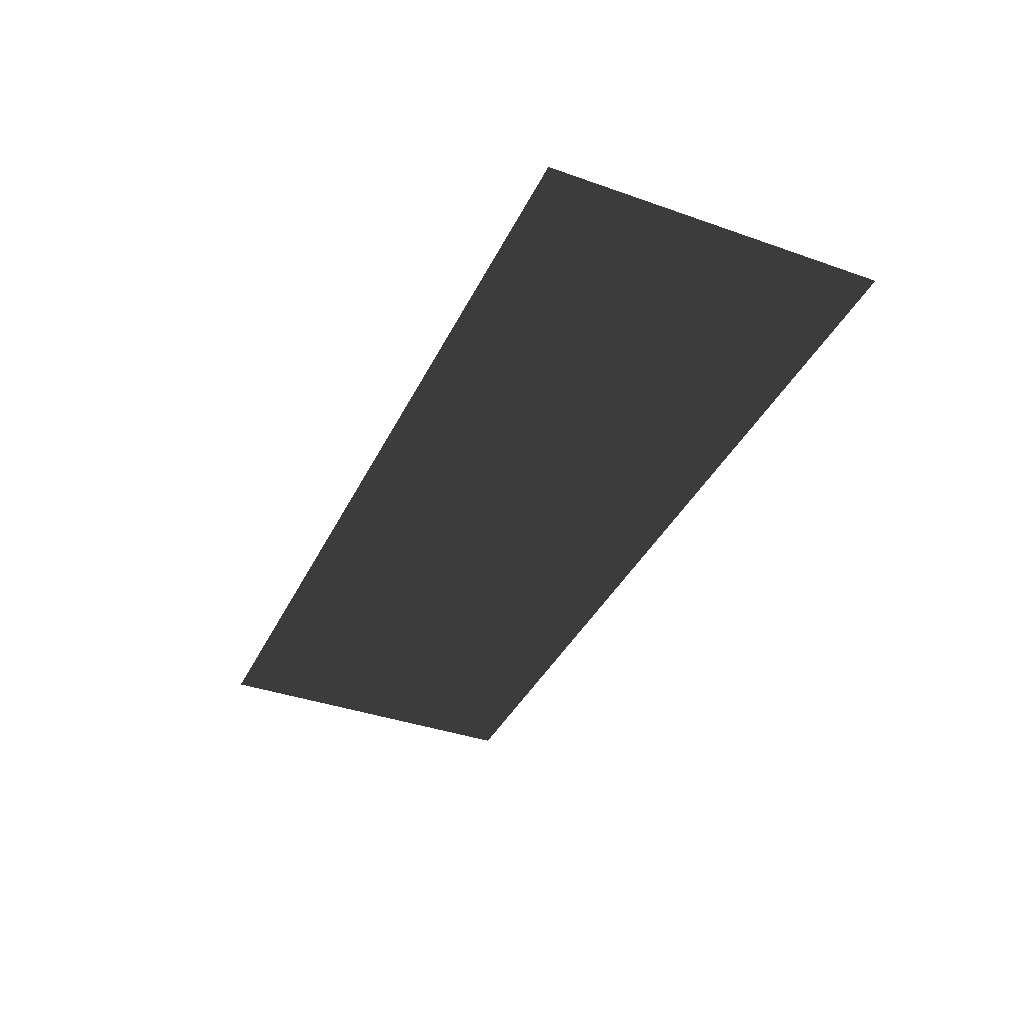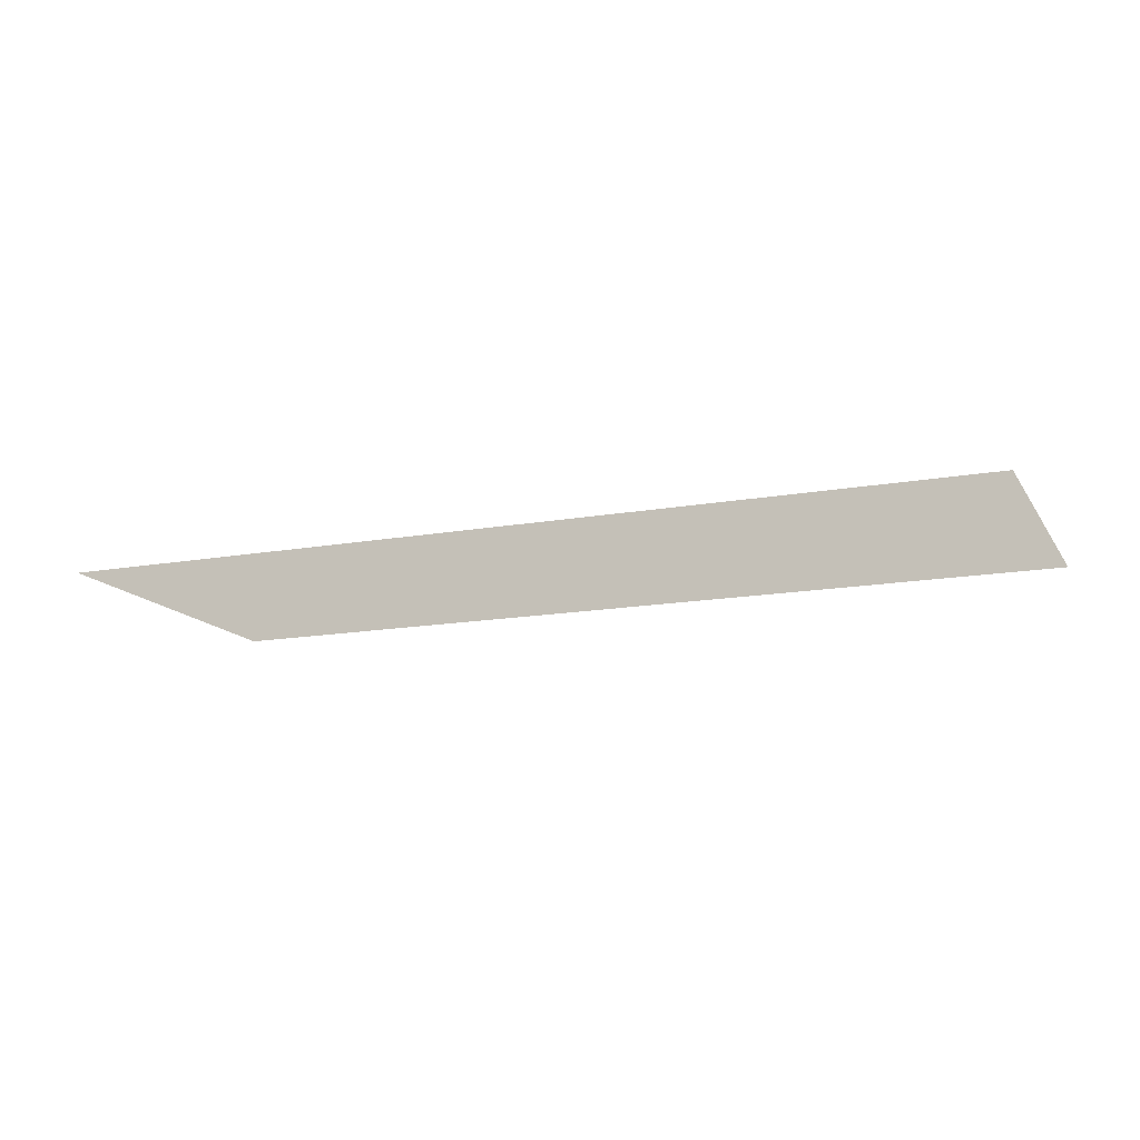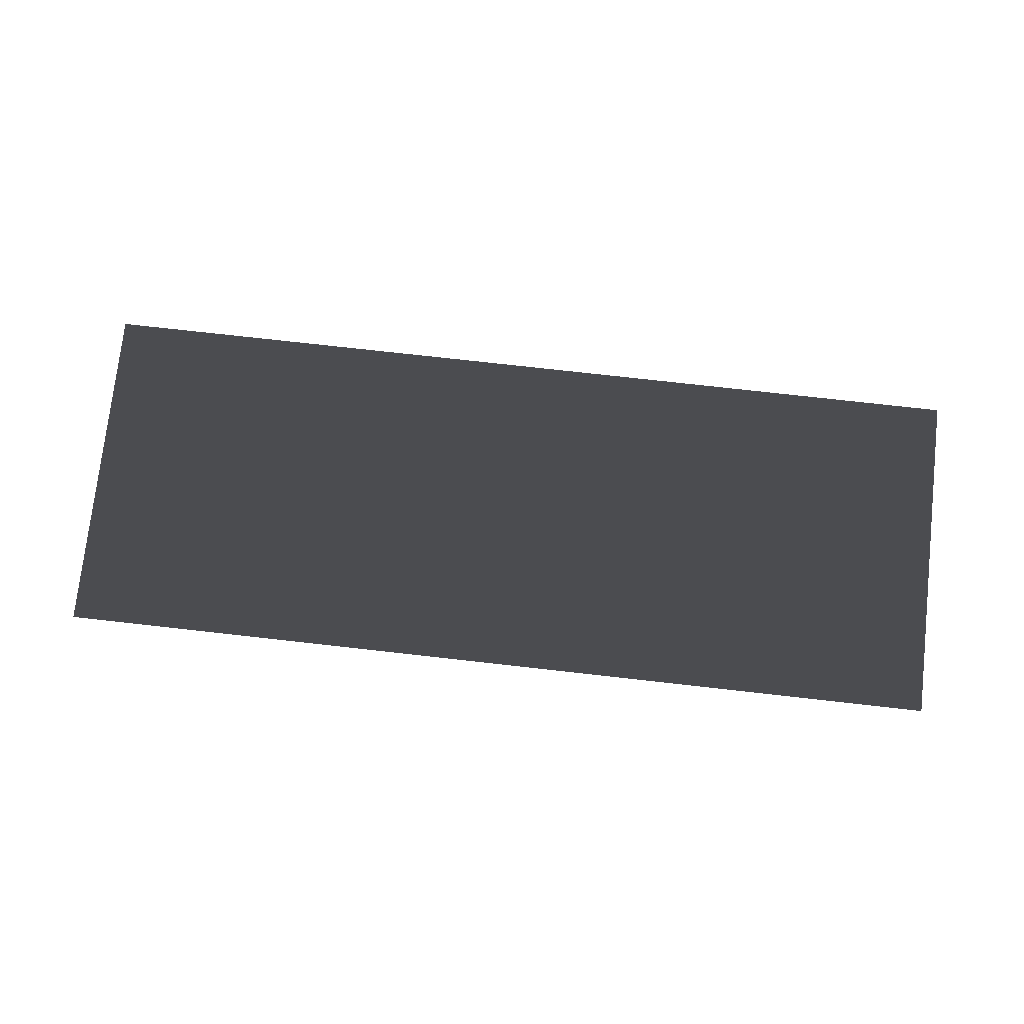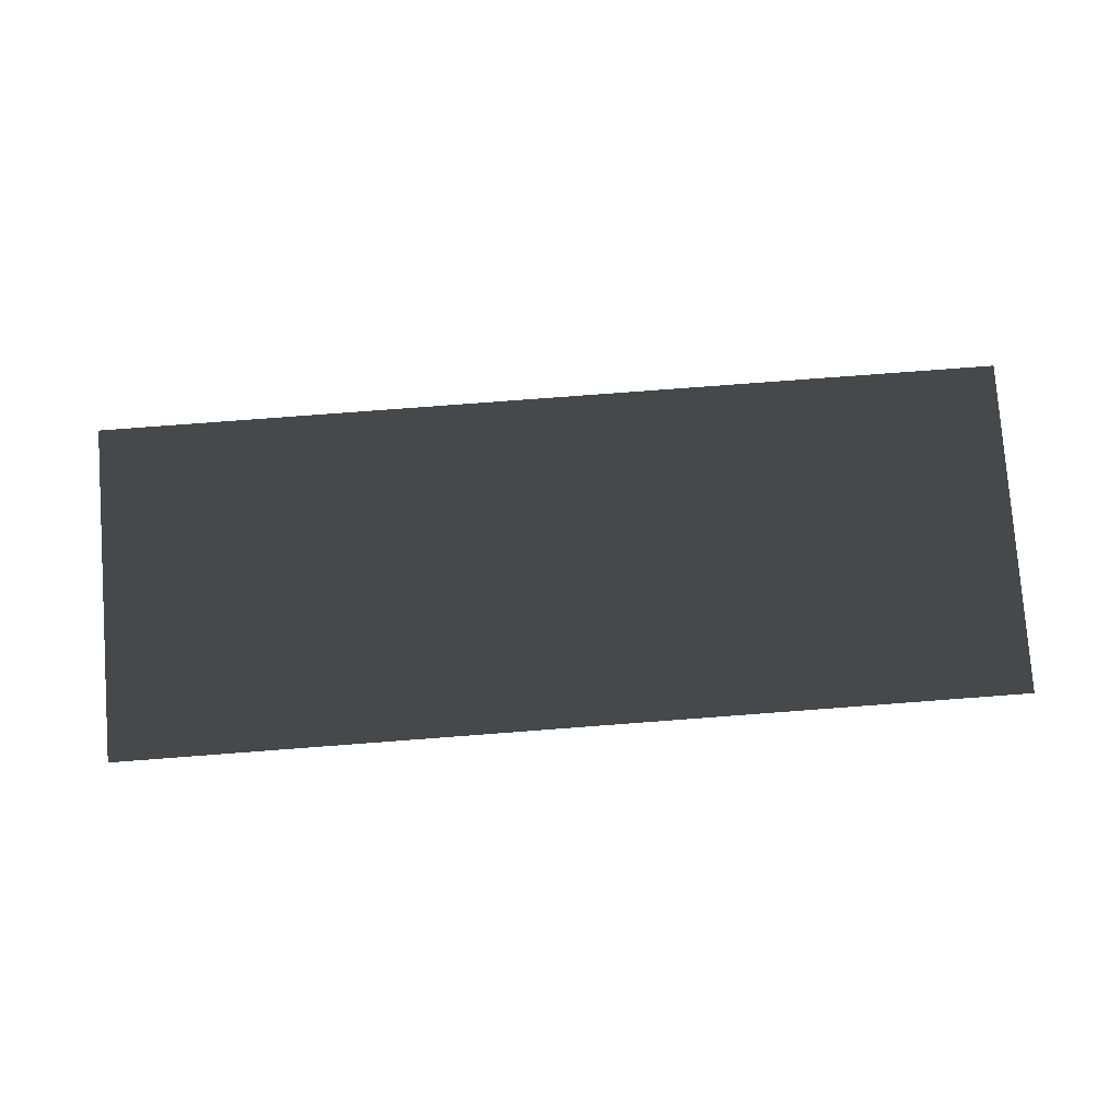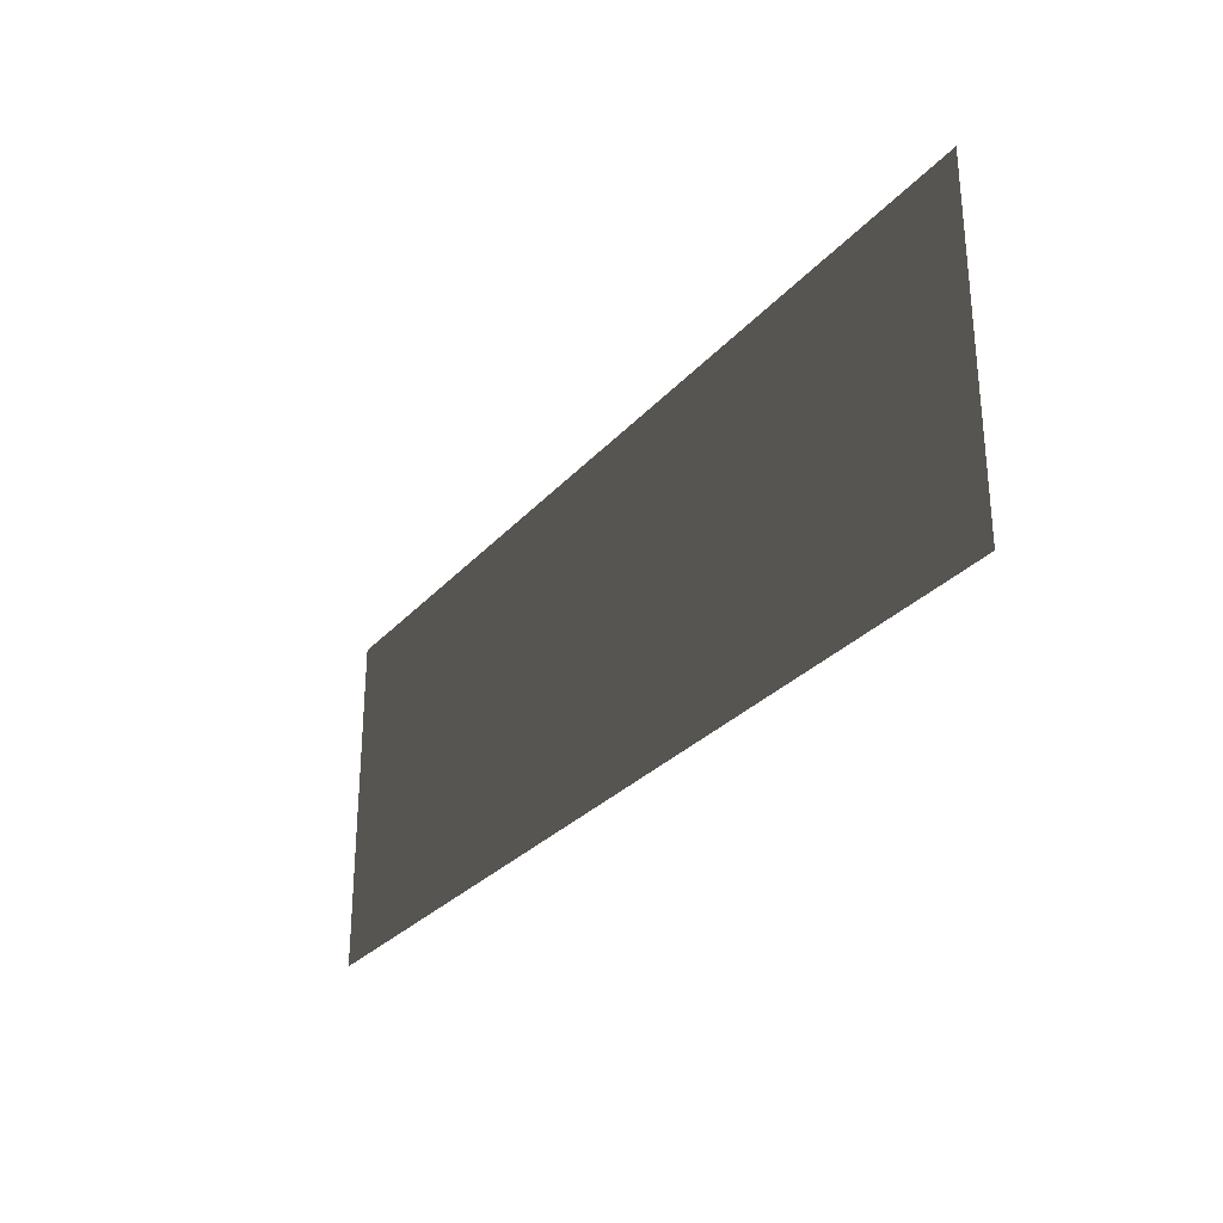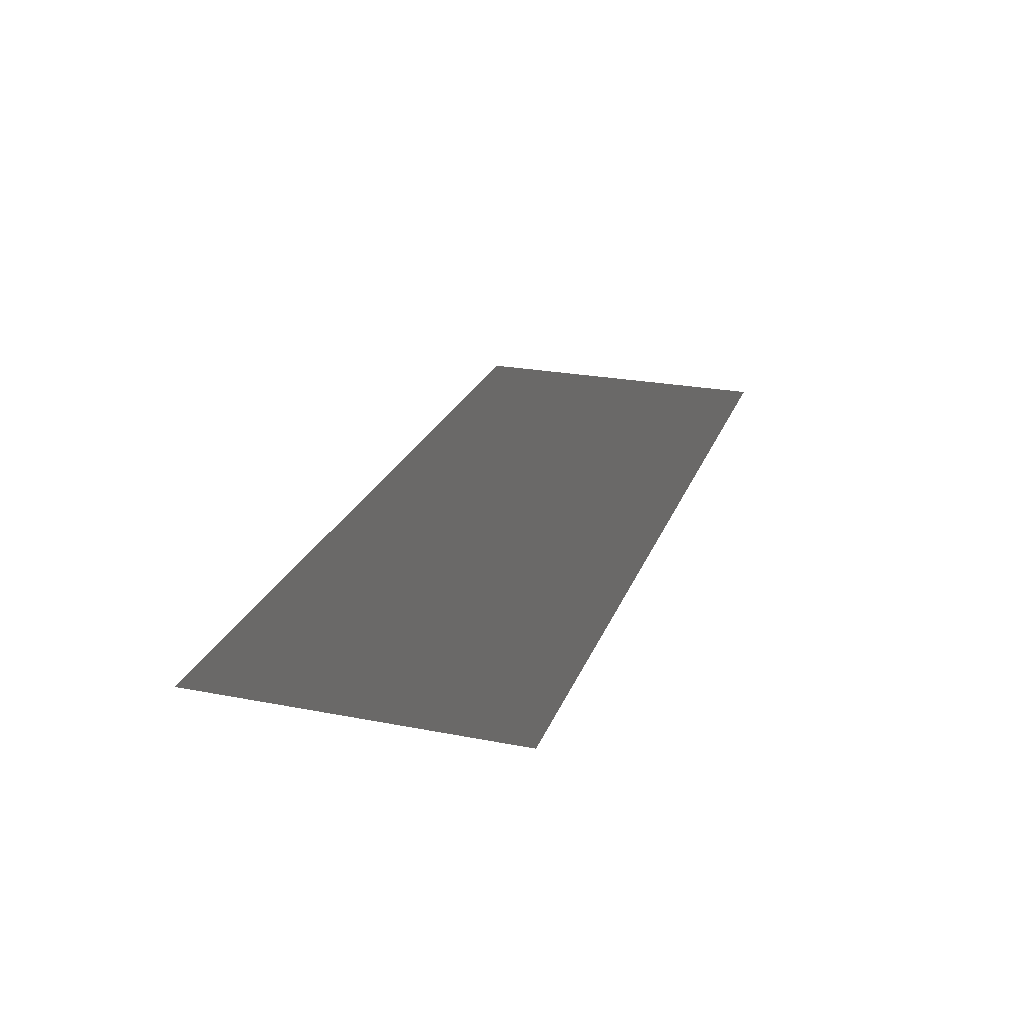
<metadata>
{"format":"obj","ext":"obj","renderer":"f3d","projection":"perspective","resolution":1024,"background":"white","views":[{"elev":-38.3,"azim":-114.0,"up":"+Z"},{"elev":-14.6,"azim":21.6,"up":"+Z"},{"elev":75.7,"azim":-173.6,"up":"+Z"},{"elev":78.8,"azim":175.7,"up":"+Z"},{"elev":-29.1,"azim":57.2,"up":"+Y"},{"elev":24.0,"azim":107.9,"up":"+Z"}]}
</metadata>
<code>
v 0.4597 0.1696 0.006156
v 0.4597 -0.1696 0.006156
v -0.4597 -0.1696 0.006156
v -0.4597 0.1696 0.006156
g Platform_for_grass(Clone)_37164_633
f 1 3 2
f 1 4 3

</code>
